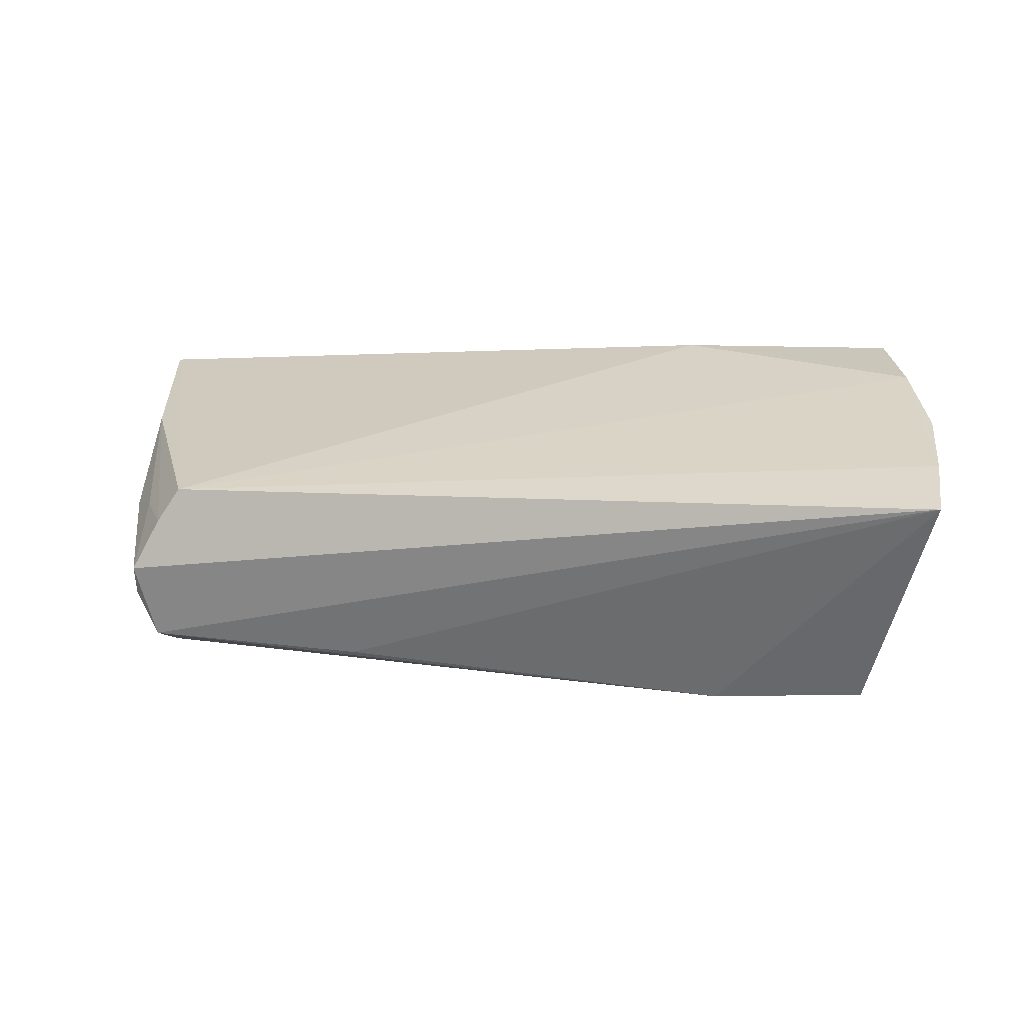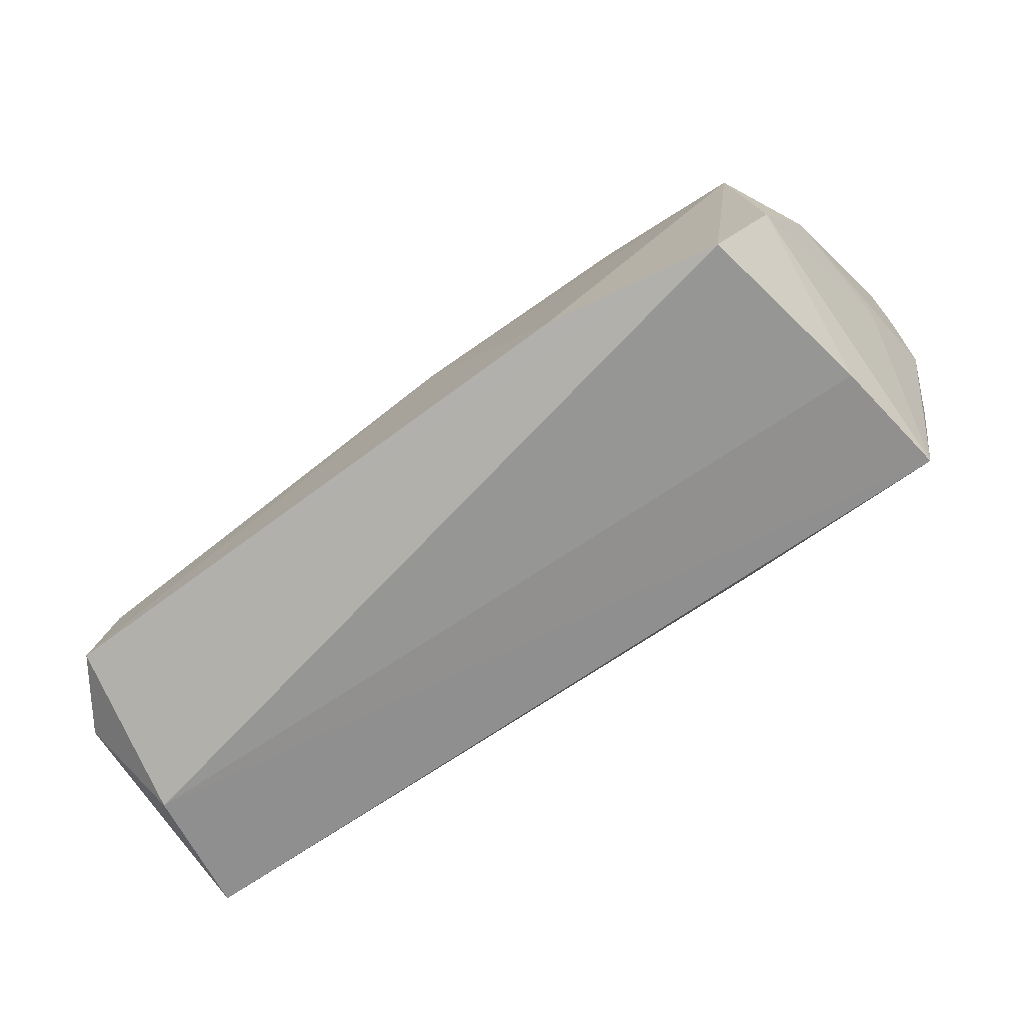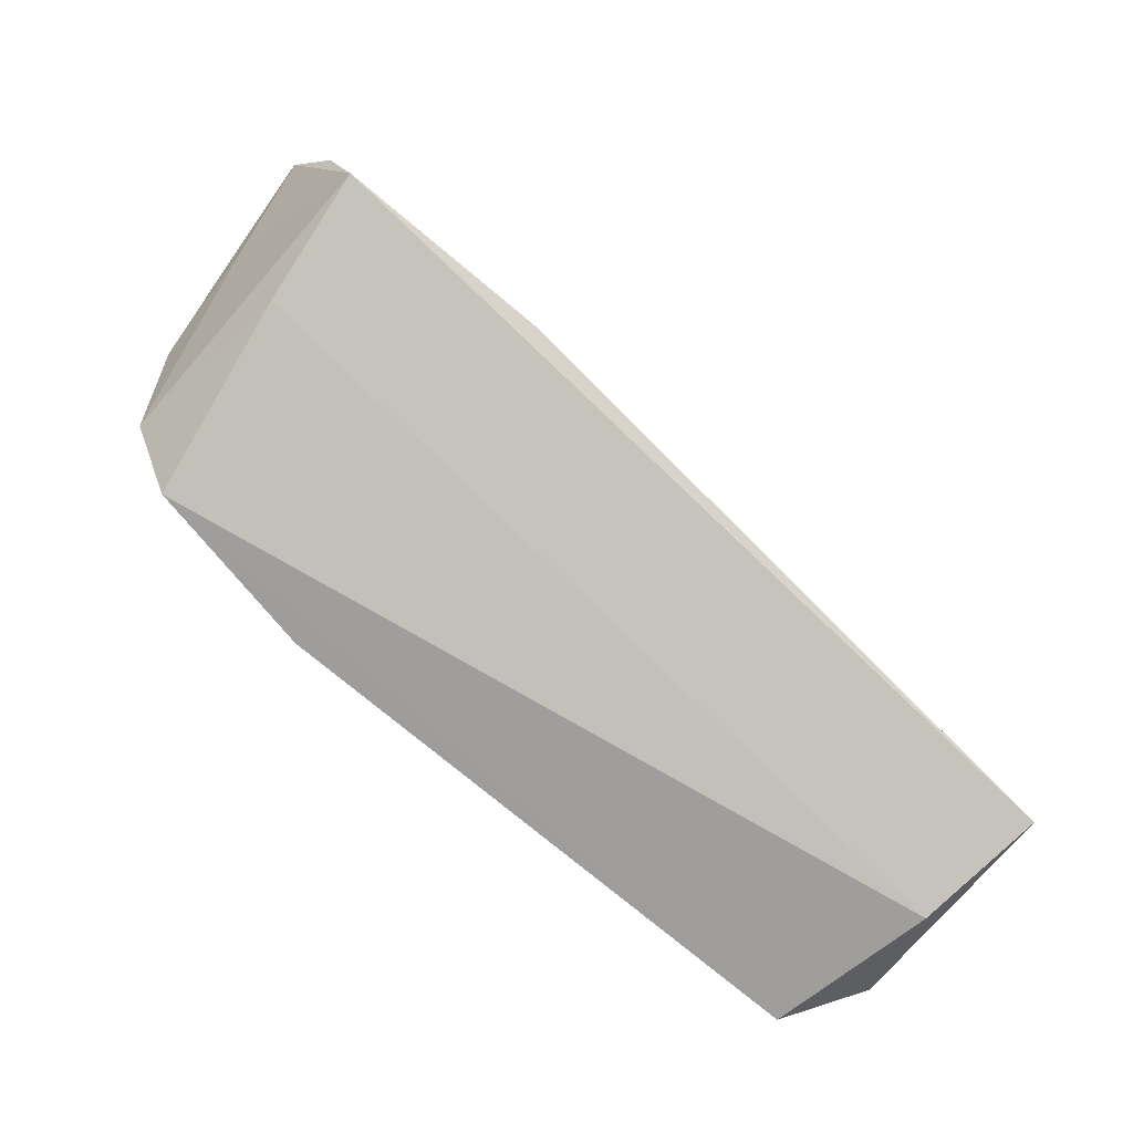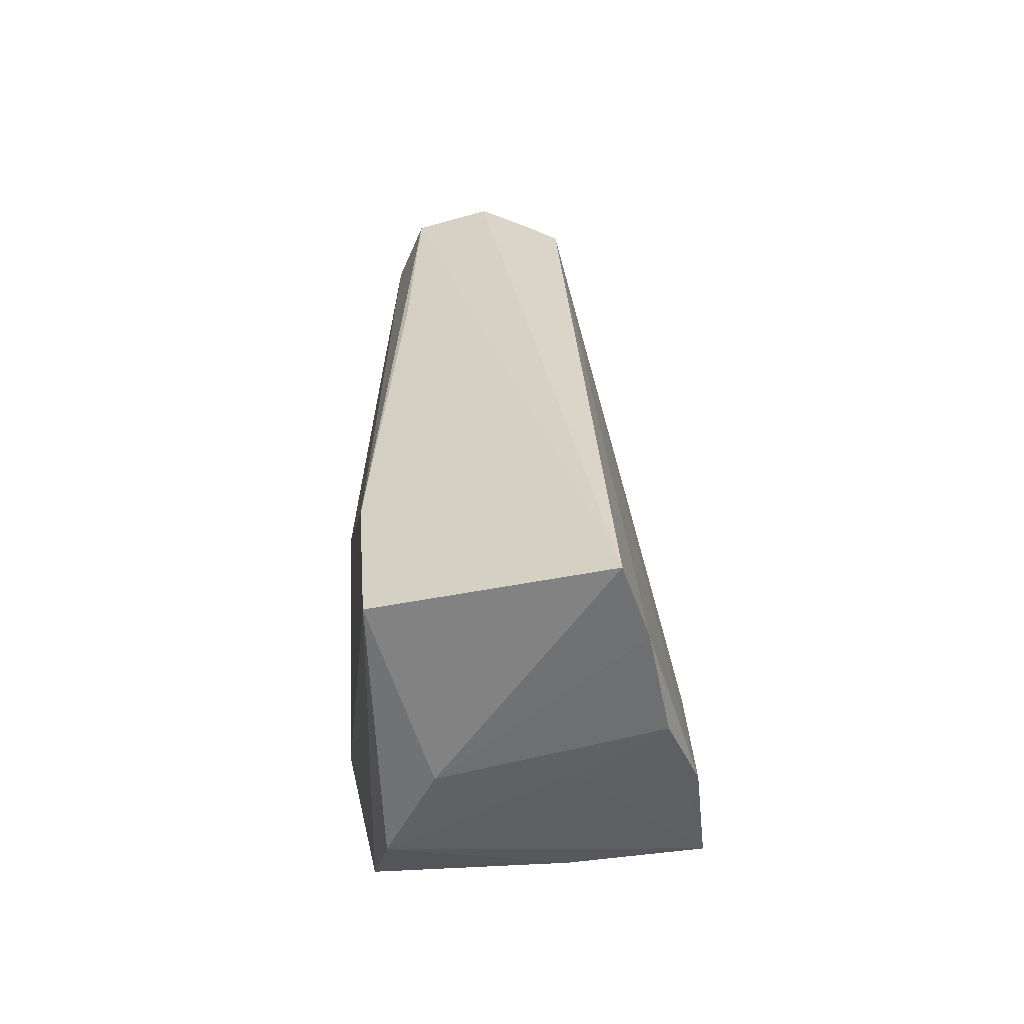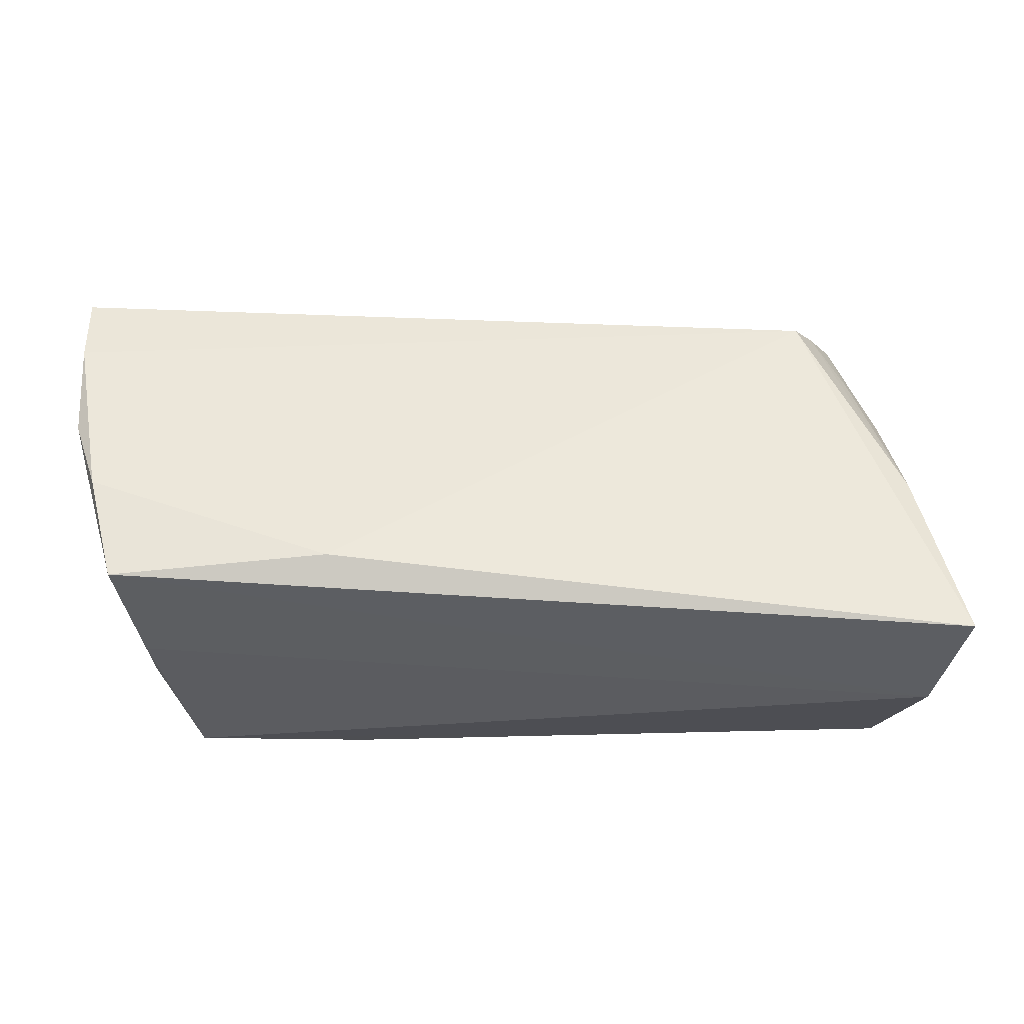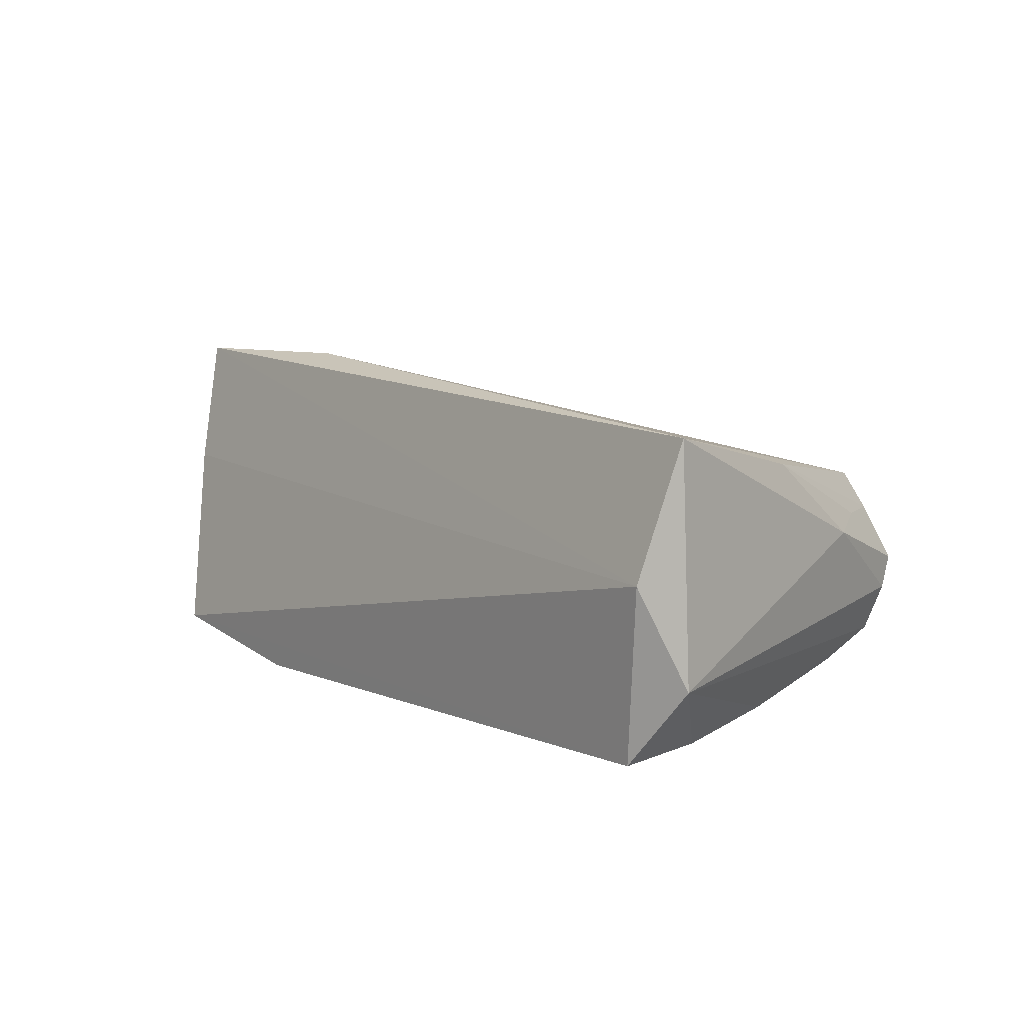
<metadata>
{"format":"obj","ext":"obj","renderer":"f3d","projection":"perspective","resolution":1024,"background":"white","views":[{"elev":14.9,"azim":-167.7,"up":"+Z"},{"elev":-74.9,"azim":-143.7,"up":"+Y"},{"elev":-77.4,"azim":-39.9,"up":"+Y"},{"elev":29.9,"azim":-91.0,"up":"+Y"},{"elev":-24.3,"azim":0.5,"up":"+Y"},{"elev":7.1,"azim":51.3,"up":"+Z"}]}
</metadata>
<code>
v 0.0417 0.02631 0.004808
v -0.0291 0.01926 -0.01586
v -0.02122 -0.01293 0.02315
v 0.04306 0.01837 -0.01366
v 0.05134 0.0009847 0.01245
v -0.04785 -0.0144 -0.01321
v -0.01987 -0.02268 -0.01926
v -0.05115 -0.001859 -0.007409
v -0.04104 -0.02362 -0.01523
v -0.05045 -0.002561 0.02174
v 0.05381 -0.02362 0.001254
v 0.04648 0.002601 -0.01677
v -0.05484 0.01911 0.01524
v -0.001939 -0.0002119 -0.01926
v 0.04507 0.02621 -0.004985
v -0.04504 -0.01915 0.007749
v -0.05216 -0.0003958 0.007871
v 0.05667 -0.01863 -0.01037
v 0.04594 0.01909 0.00495
v -0.05391 0.006737 0.01779
v -0.04708 -0.01552 0.02326
v 0.04484 0.02755 -0.001319
v 0.05689 -0.02001 0.01689
v 0.04274 0.02578 -0.01044
v 0.03904 0.02549 0.008923
v 0.04998 -0.02124 -0.01926
v 0.01679 0.02396 -0.01177
v -0.04704 0.01775 -0.01475
v 0.04799 -0.009528 -0.01896
v -0.05522 0.02775 0.01214
v 0.04992 0.01323 0.003453
f 11 26 18
f 10 25 13
f 3 25 10
f 13 25 30
f 13 30 8
f 8 30 28
f 14 26 7
f 7 28 14
f 3 10 21
f 23 25 3
f 3 21 23
f 23 21 11
f 23 11 18
f 28 30 2
f 2 14 28
f 24 30 22
f 20 10 13
f 13 8 20
f 20 21 10
f 12 24 18
f 7 26 9
f 26 11 9
f 9 28 7
f 27 30 24
f 24 2 27
f 27 2 30
f 1 30 25
f 1 22 30
f 18 24 15
f 24 22 15
f 17 20 8
f 21 20 17
f 26 14 29
f 14 12 29
f 18 26 29
f 29 12 18
f 14 2 4
f 4 12 14
f 4 2 24
f 24 12 4
f 11 21 16
f 16 9 11
f 6 8 28
f 28 9 6
f 9 16 6
f 6 16 21
f 6 17 8
f 21 17 6
f 25 23 5
f 5 1 25
f 31 5 23
f 31 23 18
f 18 15 31
f 31 15 22
f 22 1 19
f 1 5 19
f 19 31 22
f 5 31 19

</code>
